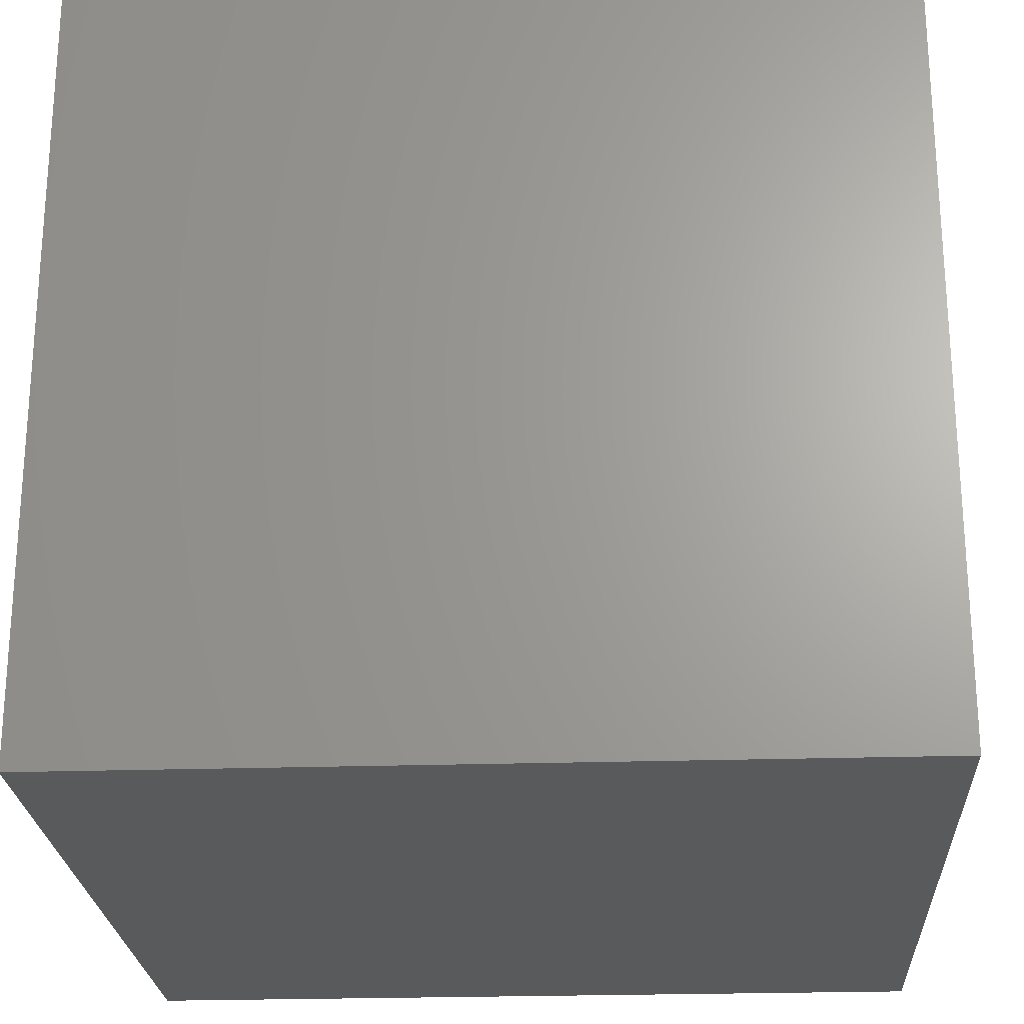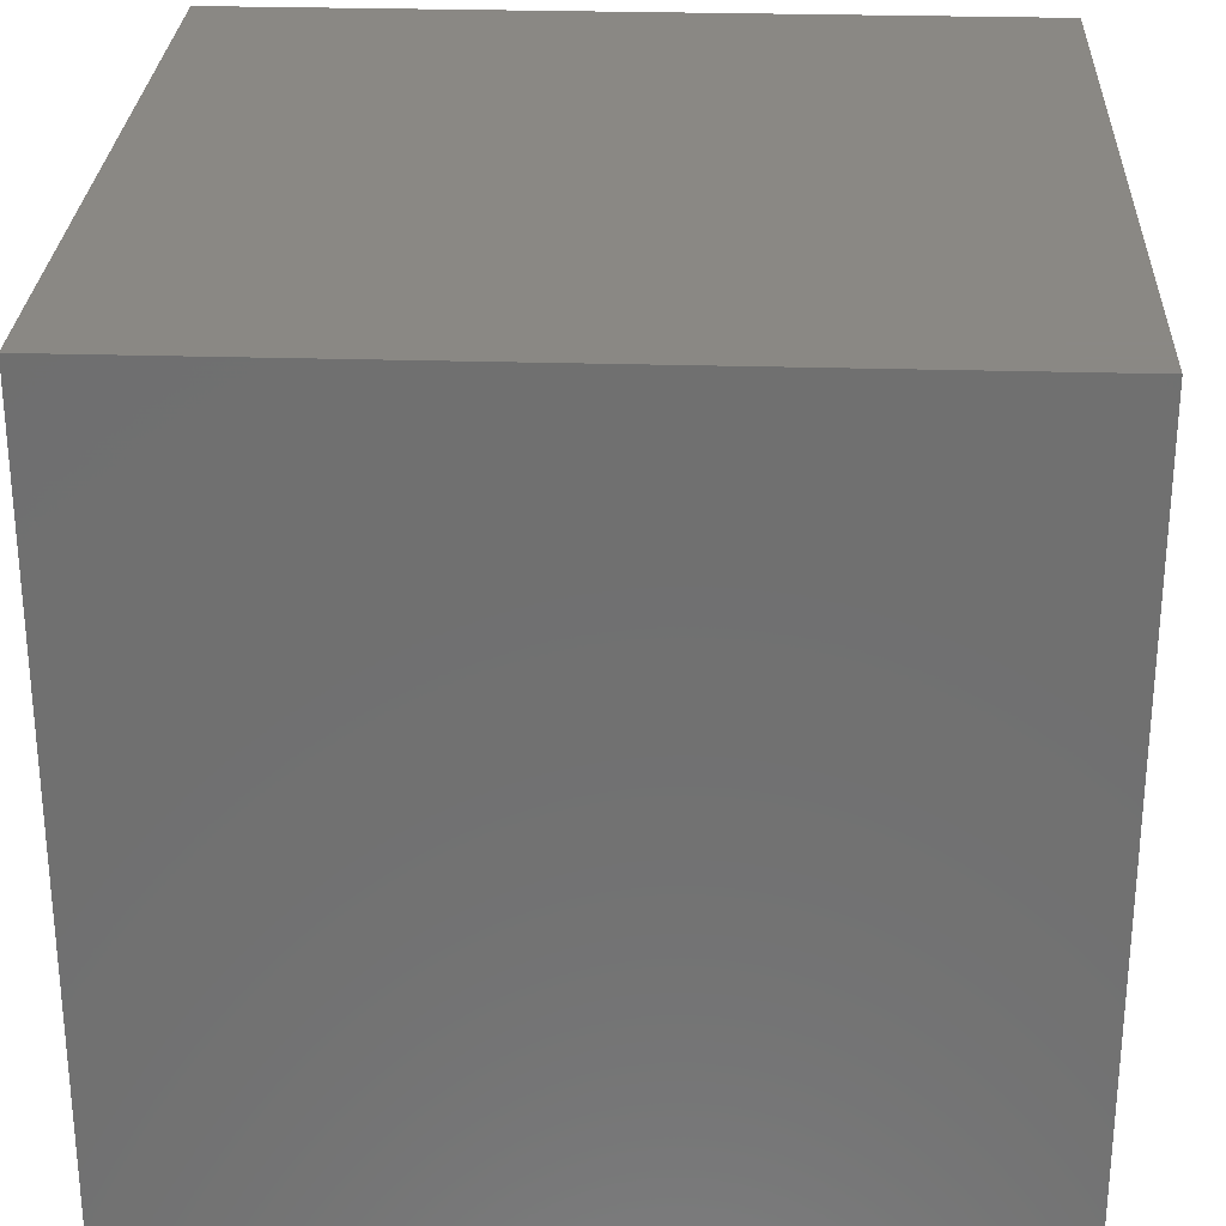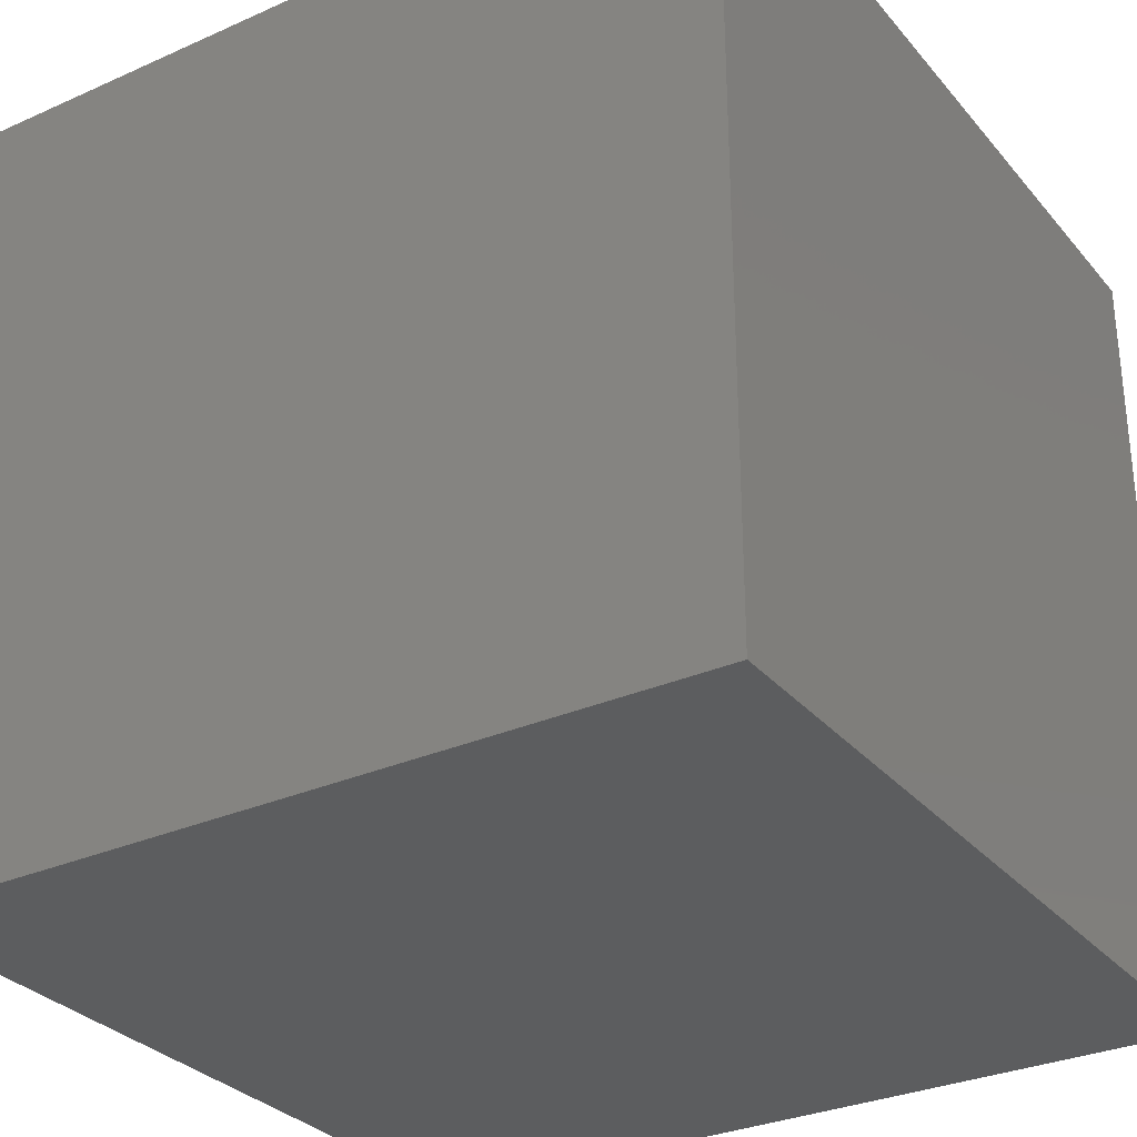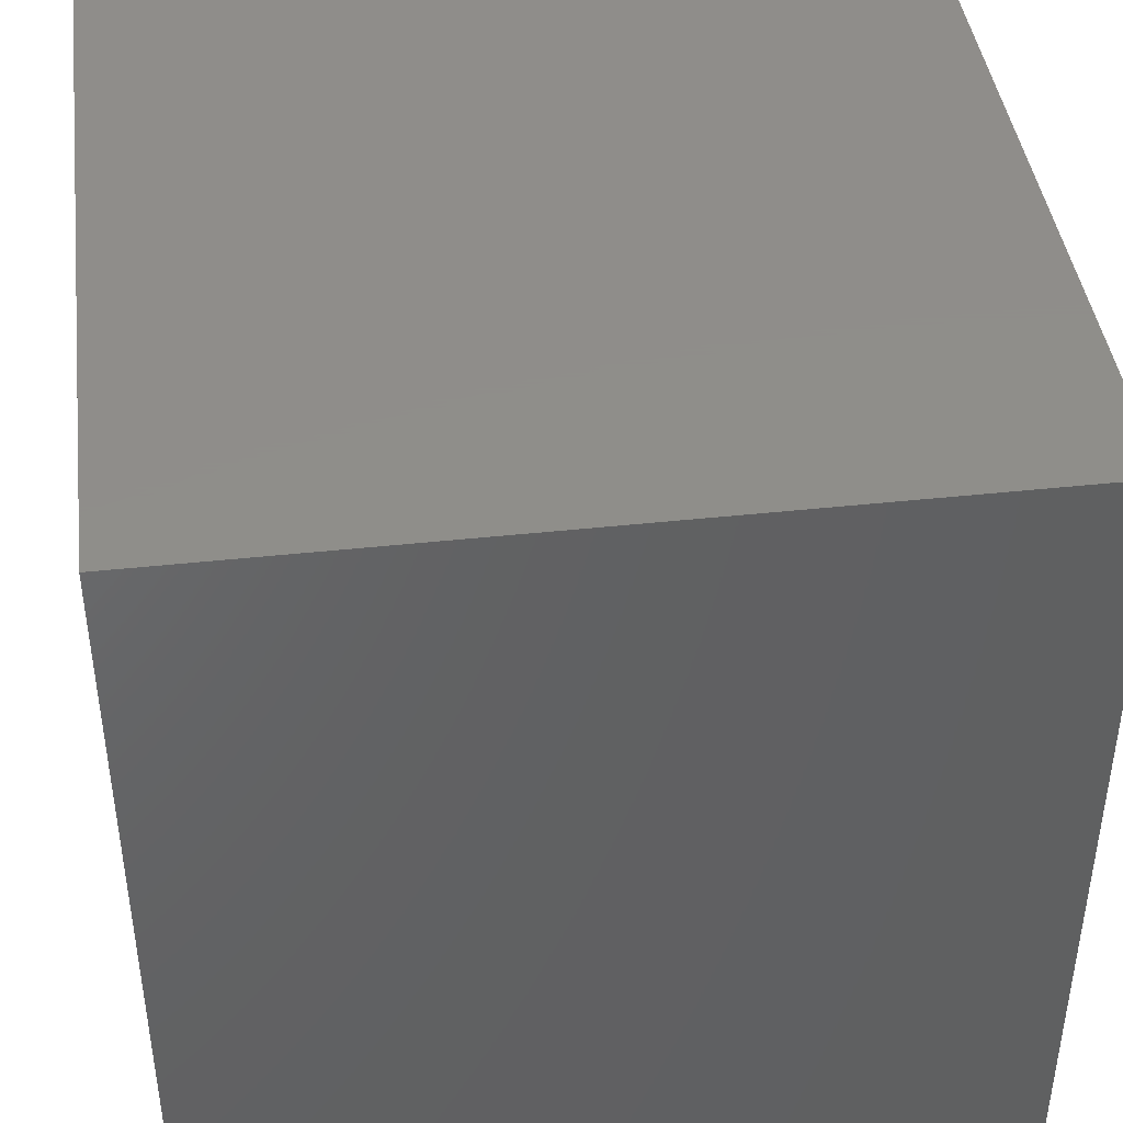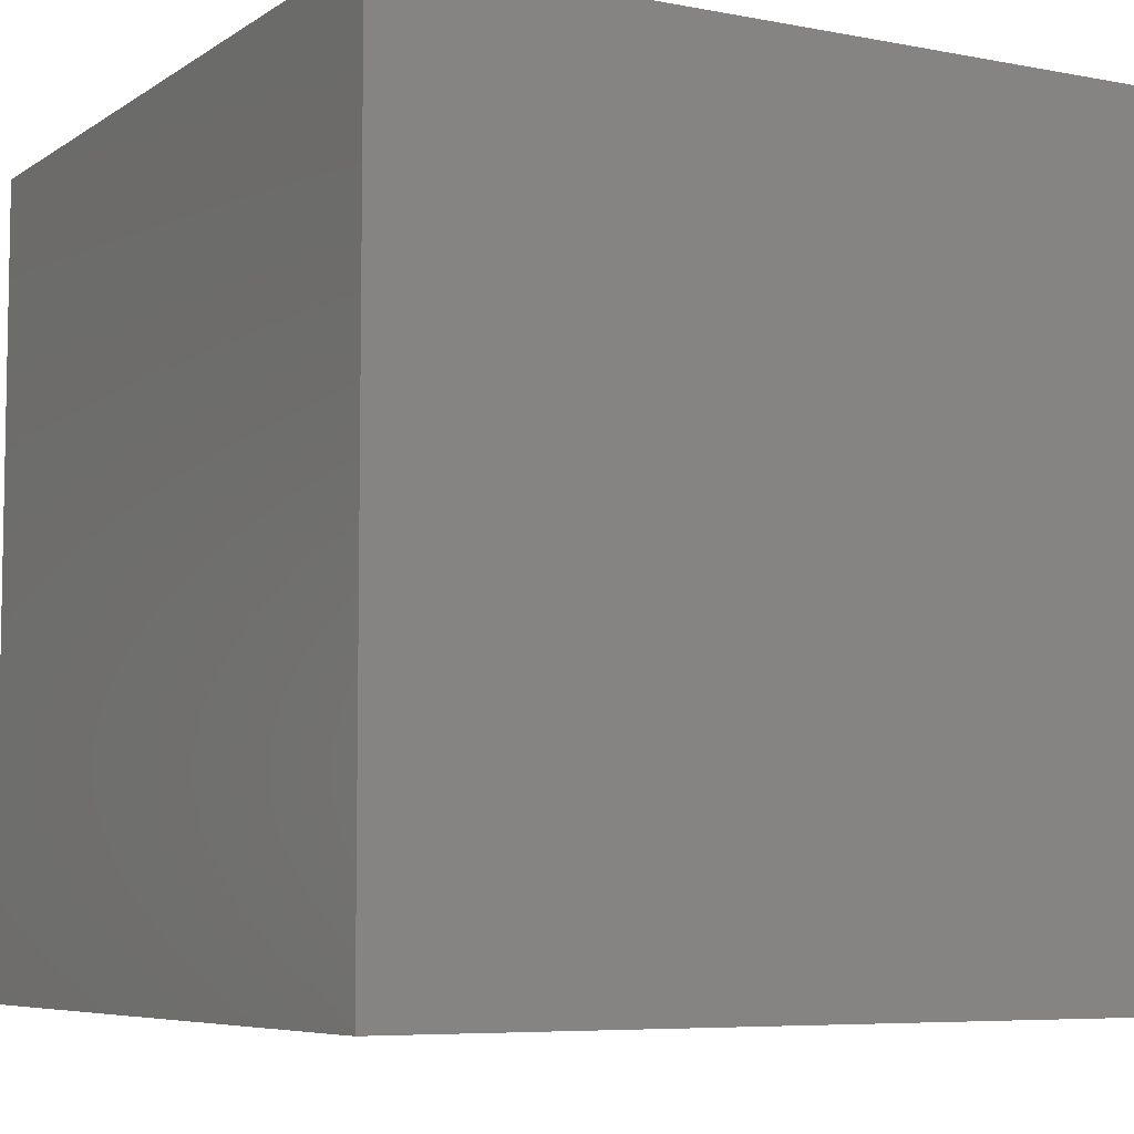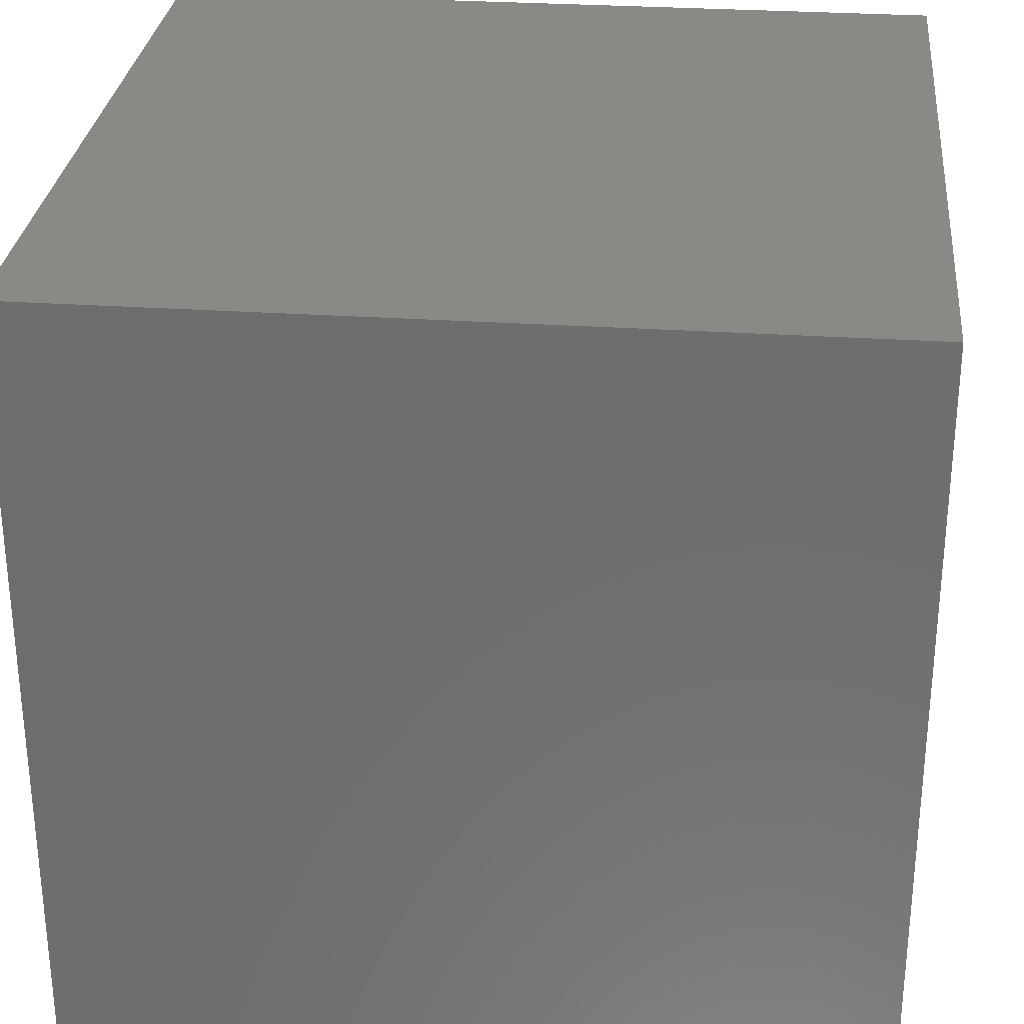
<metadata>
{"format":"stl","ext":"stl","renderer":"f3d","projection":"perspective","resolution":1024,"background":"white","views":[{"elev":-23.8,"azim":-176.9,"up":"+Y"},{"elev":27.7,"azim":-87.4,"up":"+Z"},{"elev":-30.7,"azim":32.6,"up":"+Z"},{"elev":42.5,"azim":-97.4,"up":"+Y"},{"elev":-6.6,"azim":-119.5,"up":"+Z"},{"elev":29.3,"azim":-174.3,"up":"+Y"}]}
</metadata>
<code>
# stl→obj: 8 verts, 12 faces
v -1 -1 -7
v -2 -1 -7
v -1 -2 -7
v -2 -2 -7
v -1 -2 -8
v -2 -2 -8
v -1 -1 -8
v -2 -1 -8
f 1 2 3
f 3 2 4
f 5 6 7
f 7 6 8
f 4 6 3
f 3 6 5
f 2 8 4
f 4 8 6
f 1 7 2
f 2 7 8
f 3 5 1
f 1 5 7

</code>
